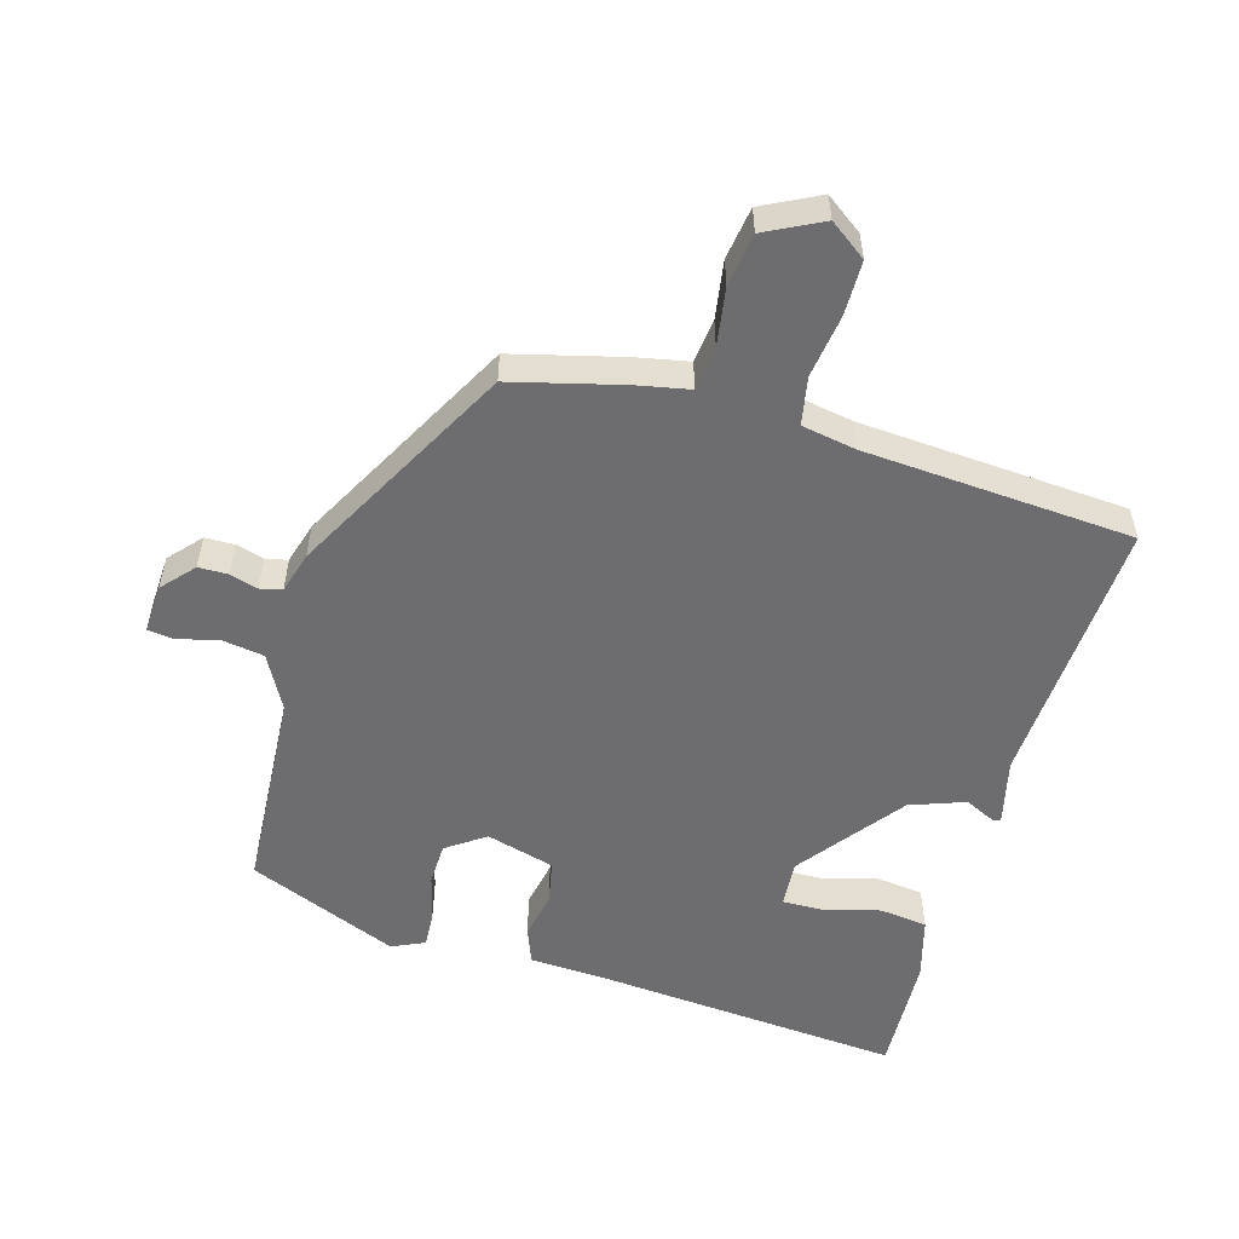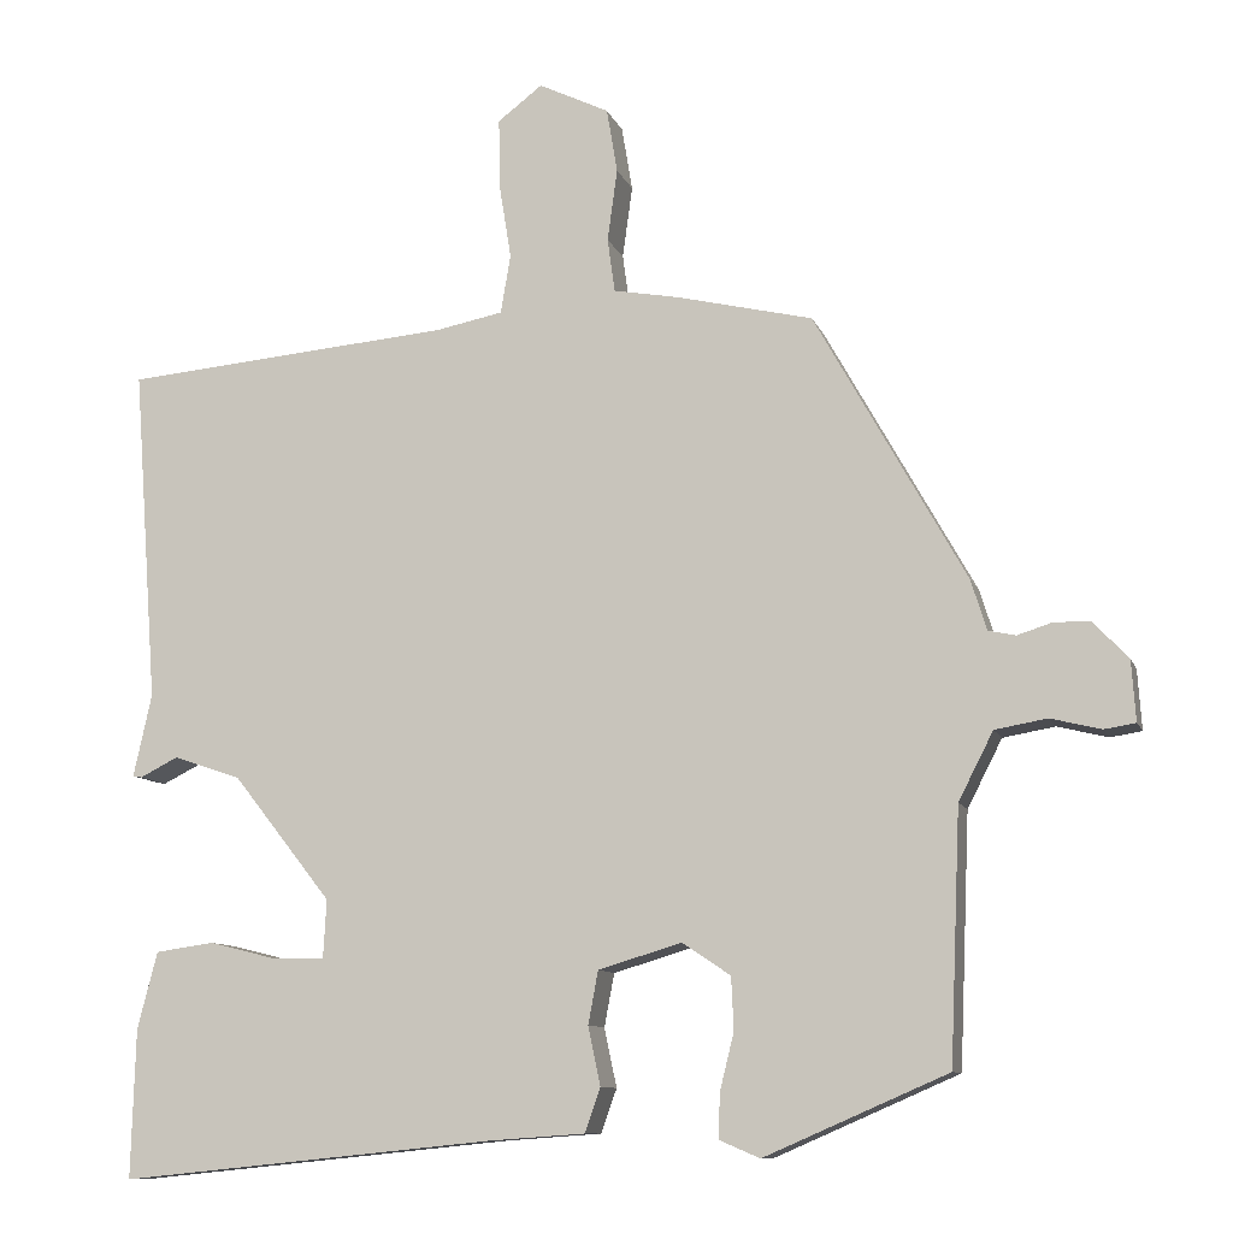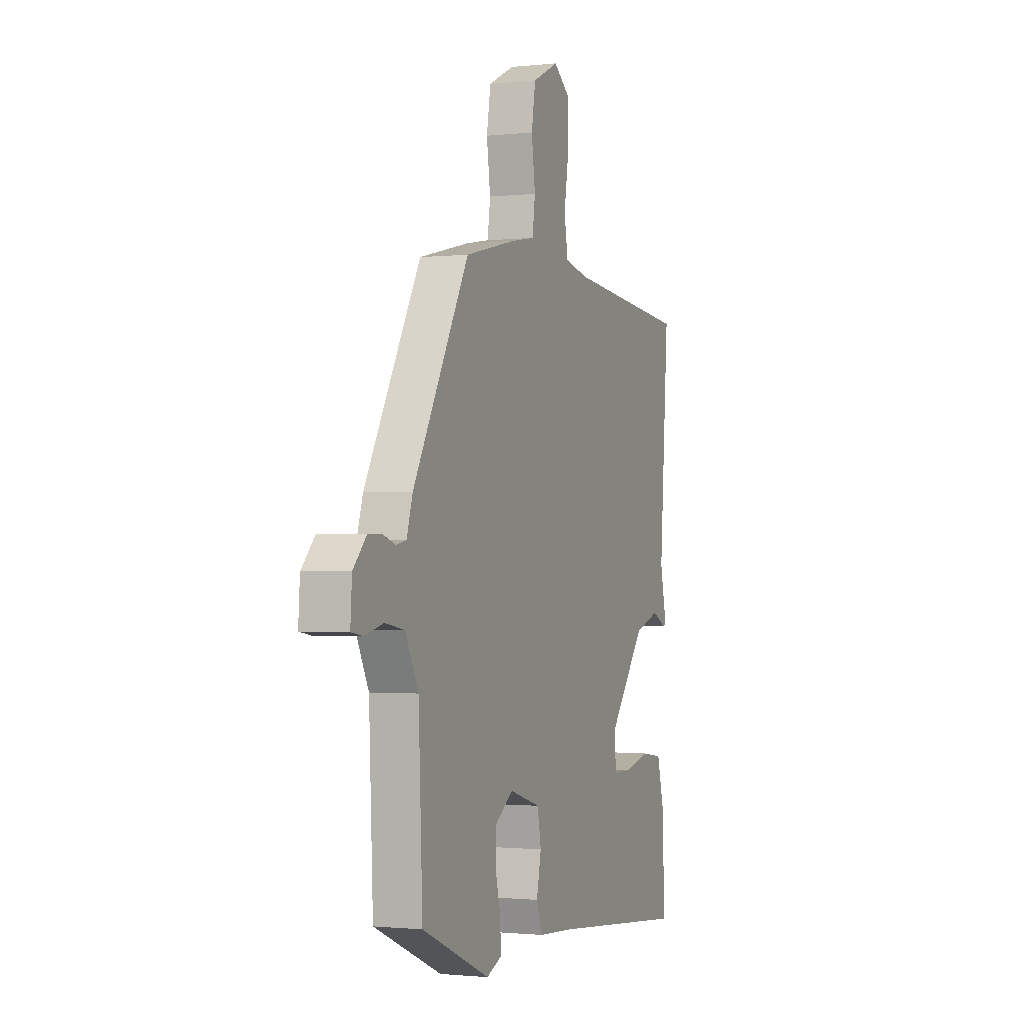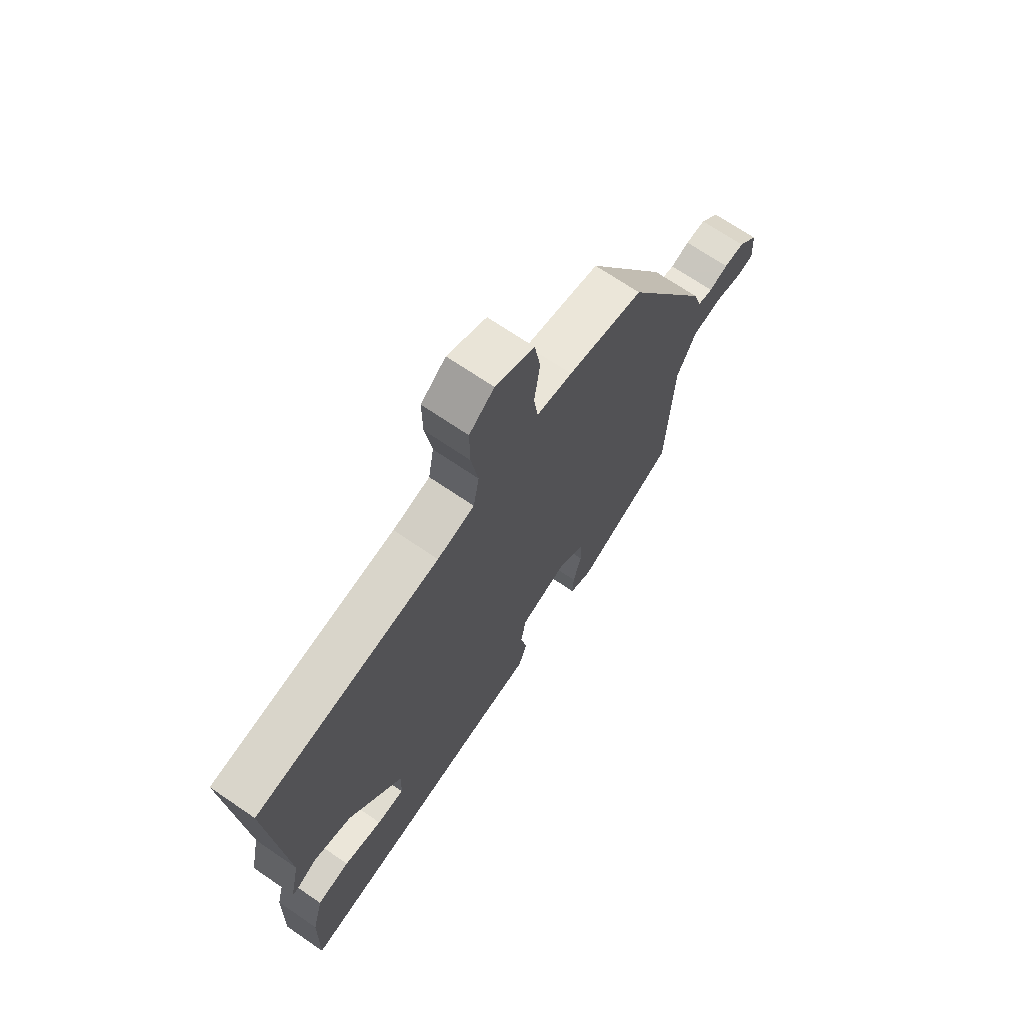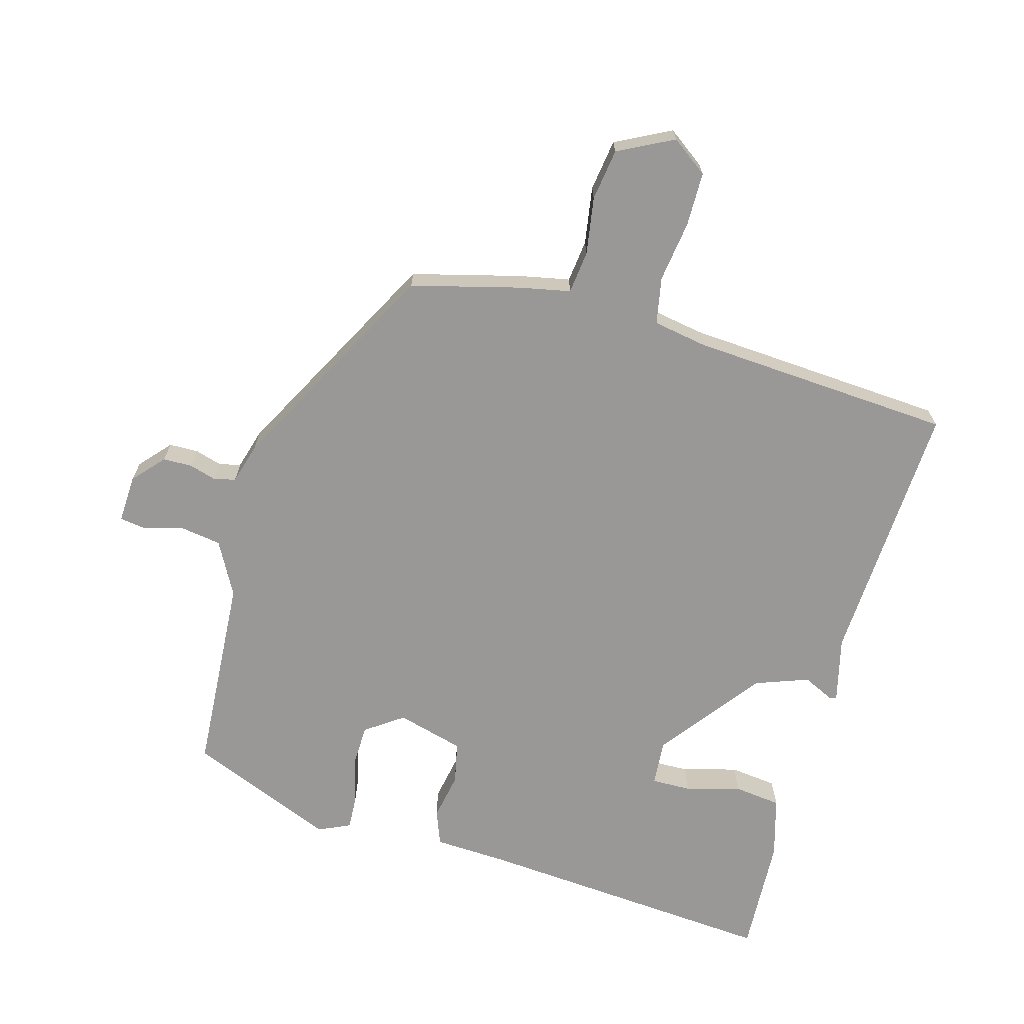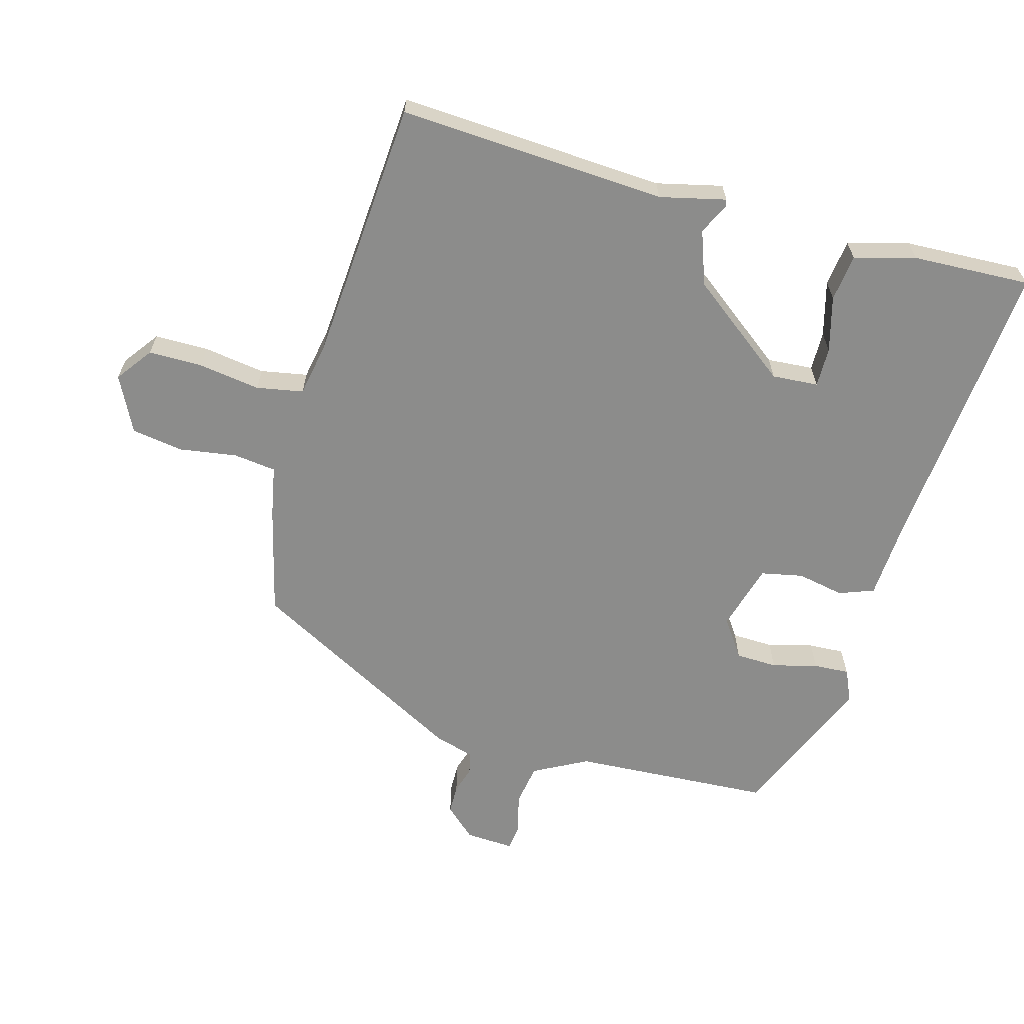
<metadata>
{"format":"obj","ext":"obj","renderer":"f3d","projection":"perspective","resolution":1024,"background":"white","views":[{"elev":-54.1,"azim":-15.0,"up":"+Y"},{"elev":-10.1,"azim":-164.5,"up":"+Z"},{"elev":-1.2,"azim":-68.4,"up":"+Z"},{"elev":69.5,"azim":124.4,"up":"+Z"},{"elev":-68.7,"azim":-14.4,"up":"+Y"},{"elev":-64.1,"azim":75.3,"up":"+Y"}]}
</metadata>
<code>
v 0.543 0.07 0.467
v 0.513 0.07 0.062
v 0.535 0.07 -0.038
v 0.524 0.07 -0.04
v 0.478 0.07 -0.017
v 0.396 0.07 -0.045
v 0.277 0.07 -0.196
v 0.281 0.07 -0.266
v 0.341 0.07 -0.266
v 0.425 0.07 -0.245
v 0.496 0.07 -0.255
v 0.52 0.07 -0.348
v 0.525 0.07 -0.527
v 0.068 0.07 -0.481
v -0.046 0.07 -0.473
v -0.065 0.07 -0.42
v -0.05 0.07 -0.349
v -0.062 0.07 -0.285
v -0.163 0.07 -0.255
v -0.221 0.07 -0.294
v -0.224 0.07 -0.357
v -0.207 0.07 -0.426
v -0.205 0.07 -0.48
v -0.254 0.07 -0.501
v -0.475 0.07 -0.405
v -0.488 0.07 -0.102
v -0.53 0.07 -0.02
v -0.593 0.07 -0.009
v -0.654 0.07 -0.024
v -0.692 0.07 -0.018
v -0.687 0.07 0.055
v -0.644 0.07 0.101
v -0.6 0.07 0.101
v -0.559 0.07 0.088
v -0.526 0.07 0.095
v -0.507 0.07 0.156
v -0.325 0.07 0.481
v -0.16 0.07 0.52
v -0.082 0.07 0.534
v -0.073 0.07 0.599
v -0.085 0.07 0.686
v -0.072 0.07 0.764
v 0.013 0.07 0.805
v 0.067 0.07 0.764
v 0.066 0.07 0.682
v 0.051 0.07 0.589
v 0.063 0.07 0.518
v 0.144 0.07 0.502
v 0.543 0 0.467
v 0.513 0 0.062
v 0.535 0 -0.038
v 0.524 0 -0.04
v 0.478 0 -0.017
v 0.396 0 -0.045
v 0.277 0 -0.196
v 0.281 0 -0.266
v 0.341 0 -0.266
v 0.425 0 -0.245
v 0.496 0 -0.255
v 0.52 0 -0.348
v 0.525 0 -0.527
v 0.068 0 -0.481
v -0.046 0 -0.473
v -0.065 0 -0.42
v -0.05 0 -0.349
v -0.062 0 -0.285
v -0.163 0 -0.255
v -0.221 0 -0.294
v -0.224 0 -0.357
v -0.207 0 -0.426
v -0.205 0 -0.48
v -0.254 0 -0.501
v -0.475 0 -0.405
v -0.488 0 -0.102
v -0.53 0 -0.02
v -0.593 0 -0.009
v -0.654 0 -0.024
v -0.692 0 -0.018
v -0.687 0 0.055
v -0.644 0 0.101
v -0.6 0 0.101
v -0.559 0 0.088
v -0.526 0 0.095
v -0.507 0 0.156
v -0.325 0 0.481
v -0.16 0 0.52
v -0.082 0 0.534
v -0.073 0 0.599
v -0.085 0 0.686
v -0.072 0 0.764
v 0.013 0 0.805
v 0.067 0 0.764
v 0.066 0 0.682
v 0.051 0 0.589
v 0.063 0 0.518
v 0.144 0 0.502
f 43 44 45 46
f 43 46 47
f 40 41 42 43
f 39 40 43 47
f 38 39 47 48
f 35 36 37 38
f 31 32 33 34
f 31 34 35
f 28 29 30 31
f 27 28 31 35
f 26 27 35 38
f 21 22 23 24
f 20 21 24 25
f 19 20 25 26
f 14 15 16 17
f 14 17 18
f 13 14 18
f 12 13 18
f 9 10 11 12
f 8 9 12 18
f 7 8 18 19
f 2 3 4 5
f 2 5 6
f 1 2 6
f 19 26 38 48
f 7 19 48
f 1 6 7 48
f 94 93 92 91
f 95 94 91
f 91 90 89 88
f 95 91 88 87
f 96 95 87 86
f 86 85 84 83
f 82 81 80 79
f 83 82 79
f 79 78 77 76
f 83 79 76 75
f 86 83 75 74
f 72 71 70 69
f 73 72 69 68
f 74 73 68 67
f 65 64 63 62
f 66 65 62
f 66 62 61
f 66 61 60
f 60 59 58 57
f 66 60 57 56
f 67 66 56 55
f 53 52 51 50
f 54 53 50
f 54 50 49
f 96 86 74 67
f 96 67 55
f 96 55 54 49
f 1 49 50 2
f 2 50 51 3
f 3 51 52 4
f 4 52 53 5
f 5 53 54 6
f 6 54 55 7
f 7 55 56 8
f 8 56 57 9
f 9 57 58 10
f 10 58 59 11
f 11 59 60 12
f 12 60 61 13
f 13 61 62 14
f 14 62 63 15
f 15 63 64 16
f 16 64 65 17
f 17 65 66 18
f 18 66 67 19
f 19 67 68 20
f 20 68 69 21
f 21 69 70 22
f 22 70 71 23
f 23 71 72 24
f 24 72 73 25
f 25 73 74 26
f 26 74 75 27
f 27 75 76 28
f 28 76 77 29
f 29 77 78 30
f 30 78 79 31
f 31 79 80 32
f 32 80 81 33
f 33 81 82 34
f 34 82 83 35
f 35 83 84 36
f 36 84 85 37
f 37 85 86 38
f 38 86 87 39
f 39 87 88 40
f 40 88 89 41
f 41 89 90 42
f 42 90 91 43
f 43 91 92 44
f 44 92 93 45
f 45 93 94 46
f 46 94 95 47
f 47 95 96 48
f 48 96 49 1

</code>
